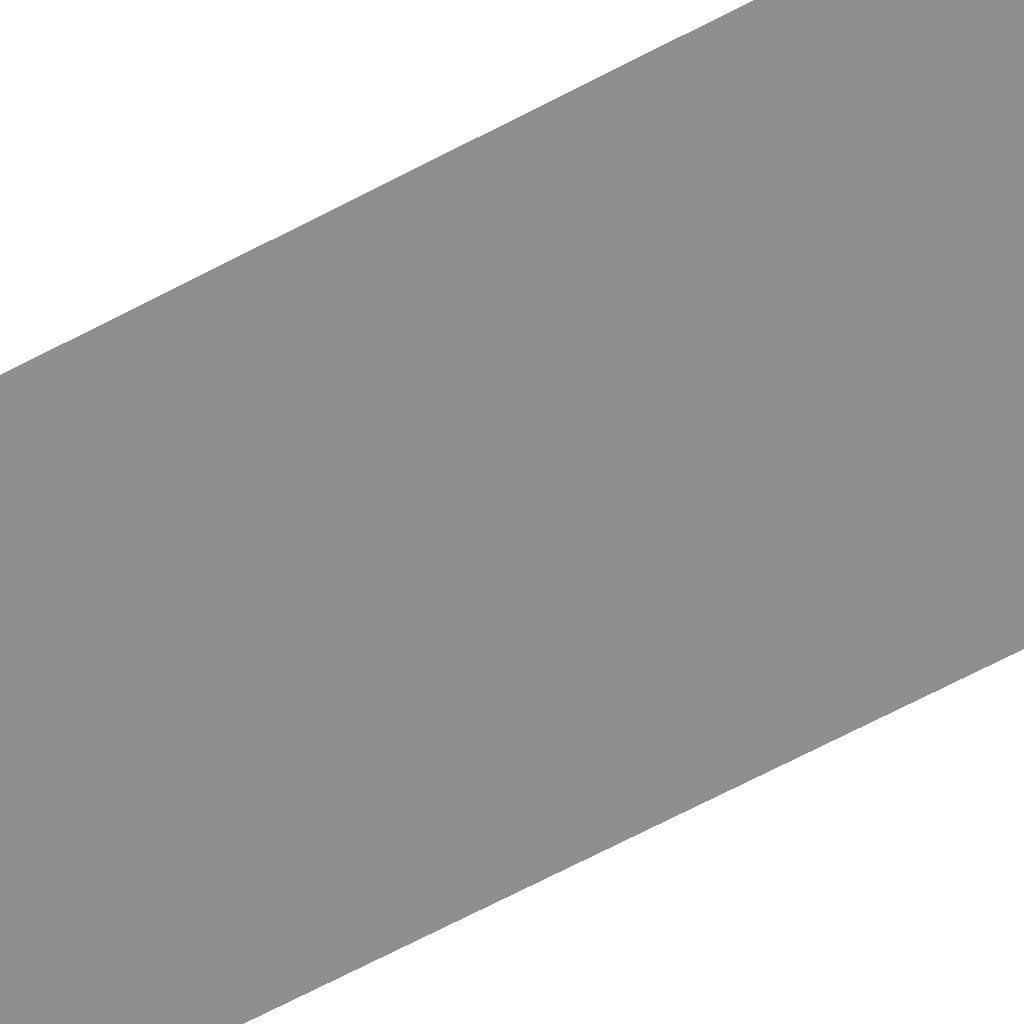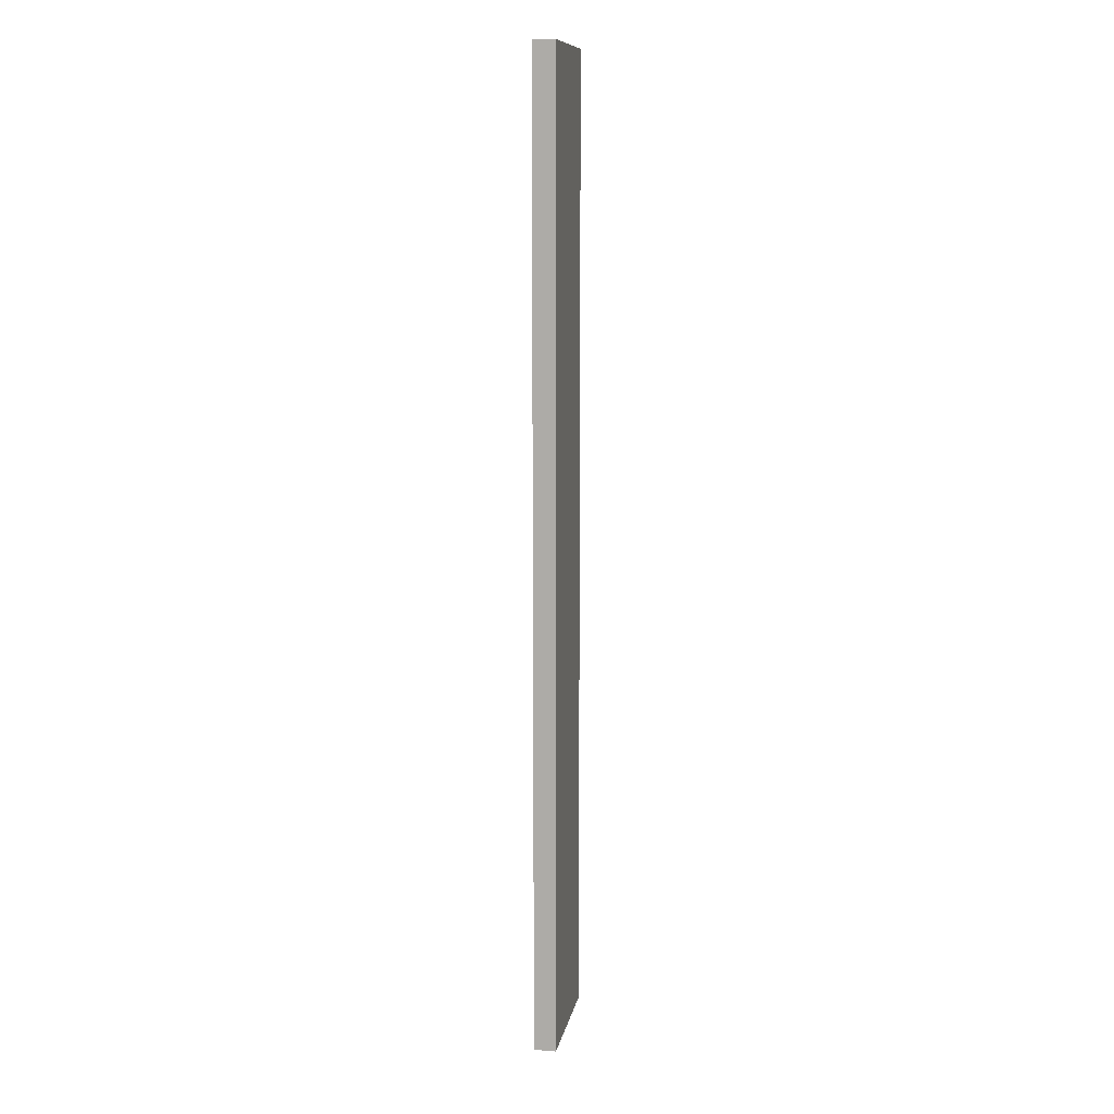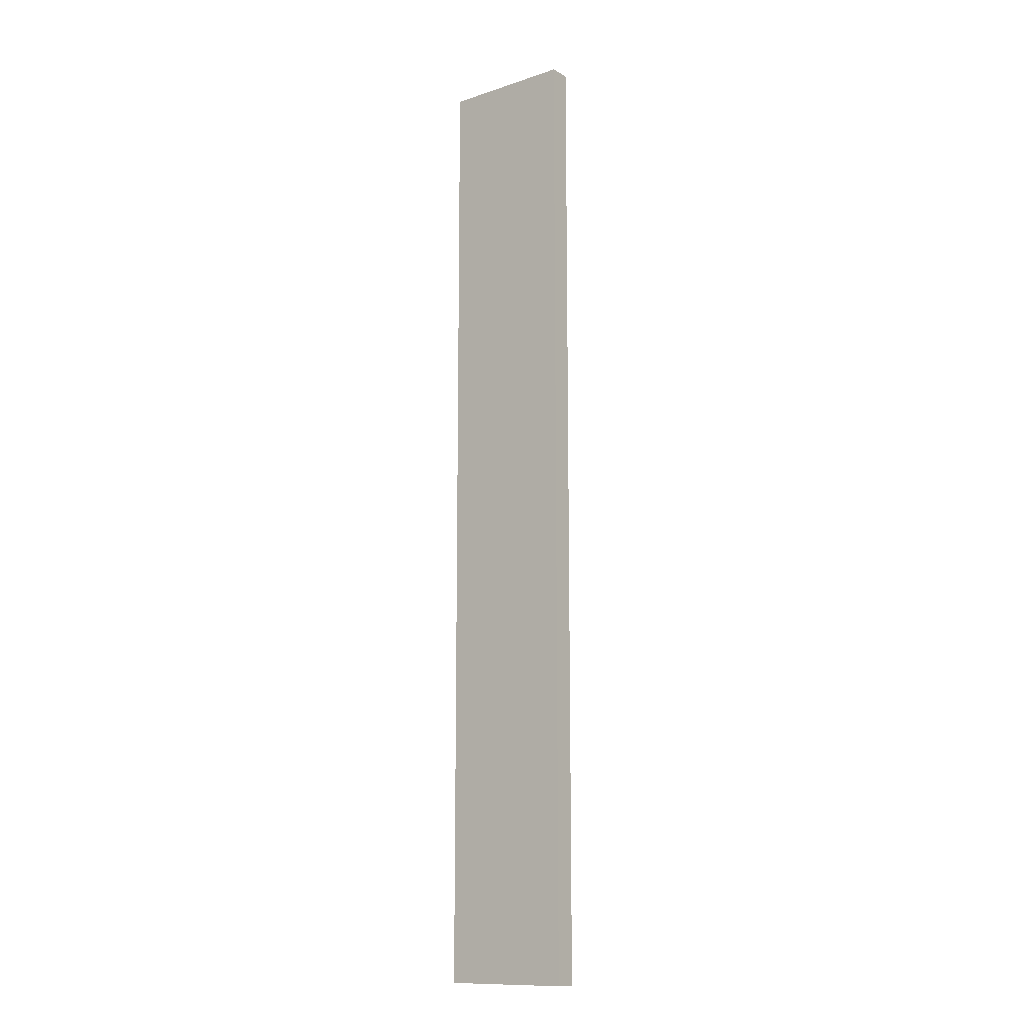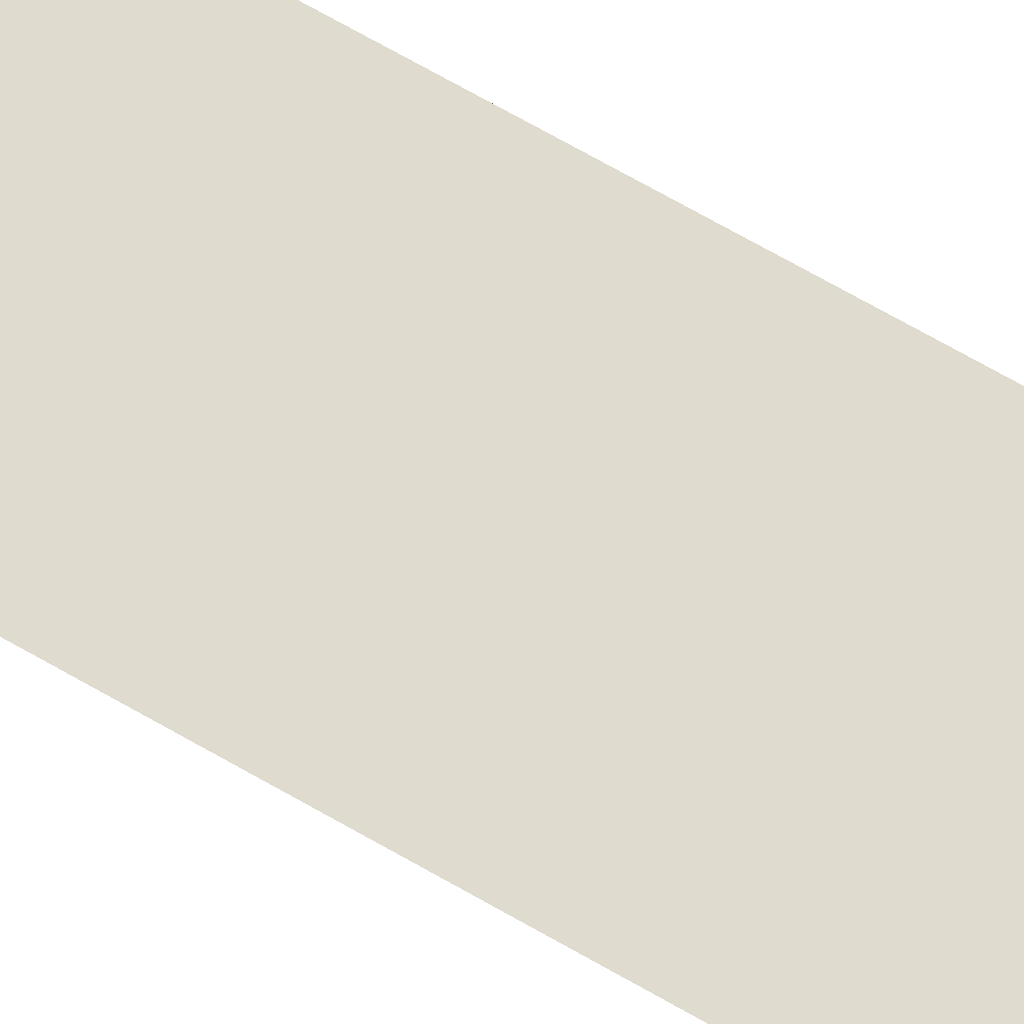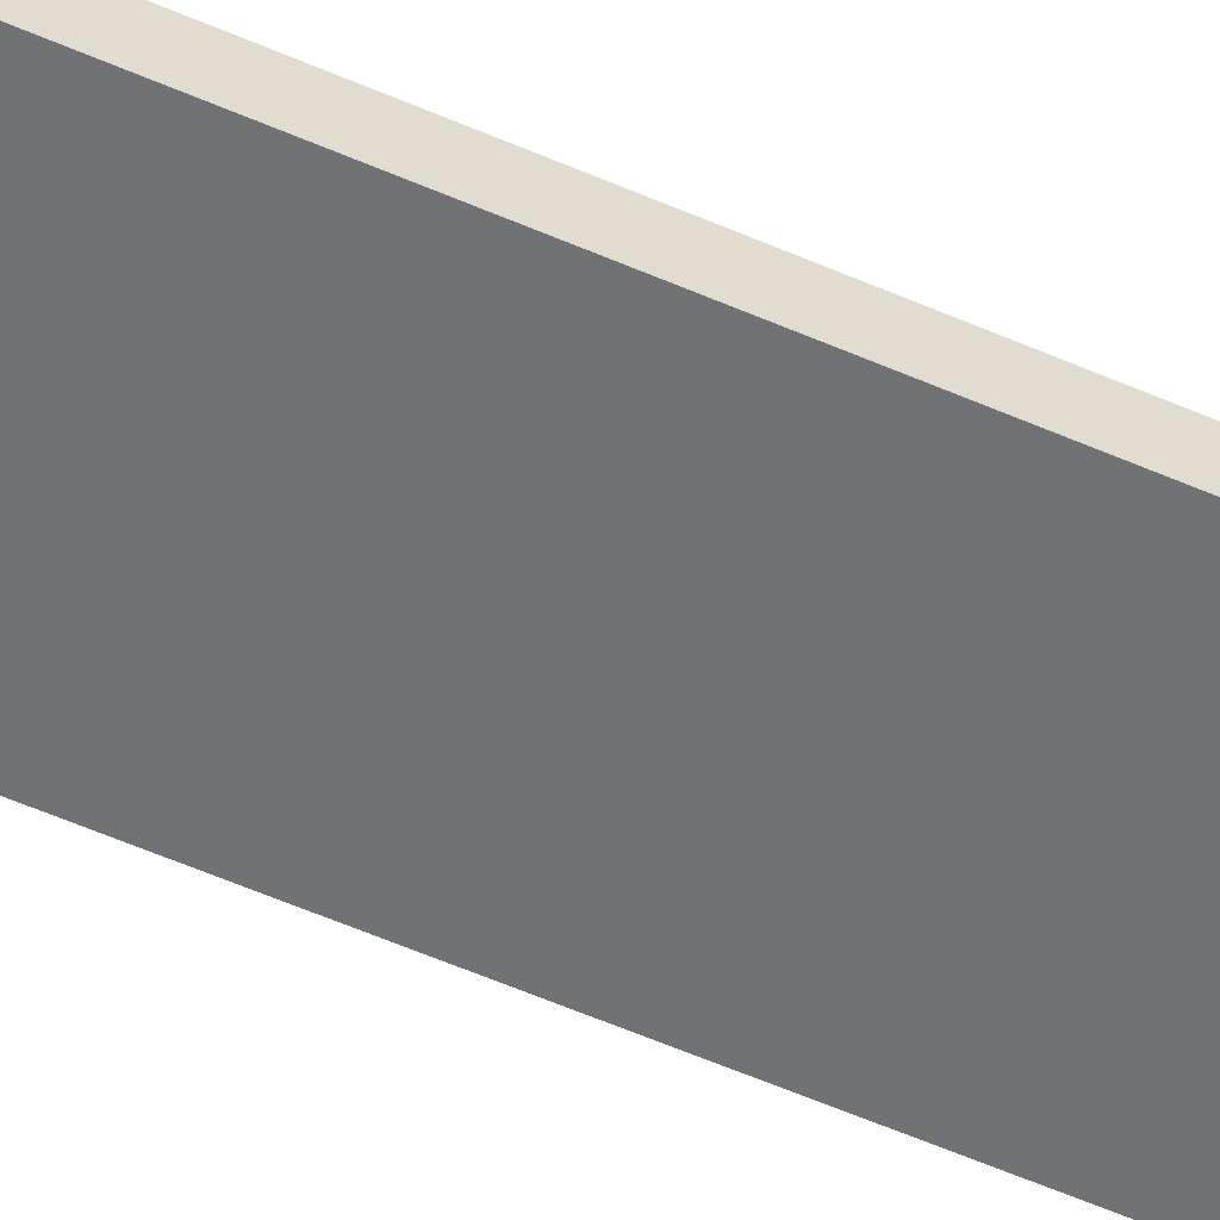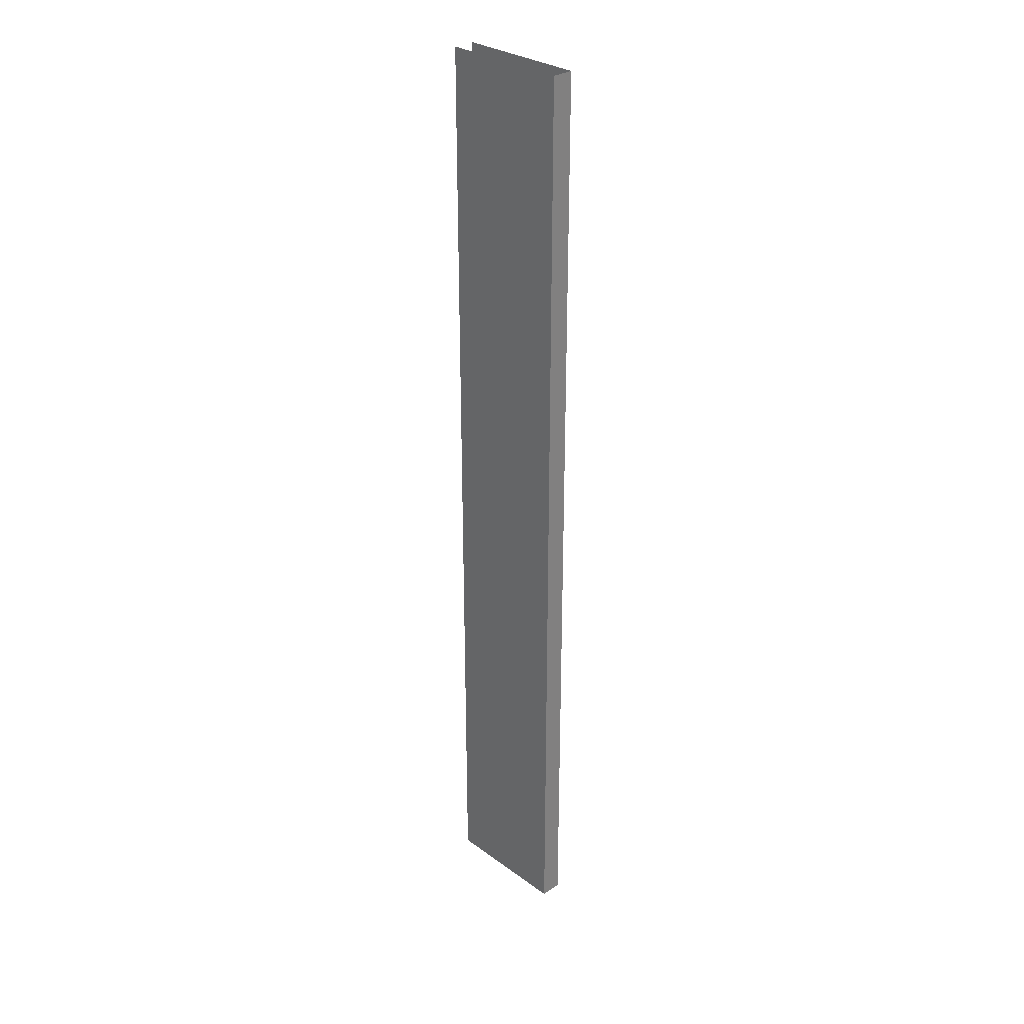
<metadata>
{"format":"obj","ext":"obj","renderer":"f3d","projection":"perspective","resolution":1024,"background":"white","views":[{"elev":-65.2,"azim":118.3,"up":"+Y"},{"elev":10.8,"azim":-79.6,"up":"+Z"},{"elev":-12.5,"azim":-142.4,"up":"+Z"},{"elev":70.3,"azim":119.8,"up":"+Y"},{"elev":-55.6,"azim":-114.9,"up":"+Y"},{"elev":30.1,"azim":-133.7,"up":"+Z"}]}
</metadata>
<code>
o B_1_2/B_1_1_2/mesh15/mesh15-geometry#mesh15-geometry
v 0.7286 0.5493 0.4384
v 0.7286 0.5493 -0.3963
v 0.6148 0.5493 0.4384
v 0.6148 0.5493 -0.3963
v 0.6148 0.5303 -0.3963
v 0.6148 0.5303 0.4384
v 0.7286 0.5303 -0.3963
v 0.7286 0.5303 0.4384
f 1 2 3
f 4 3 2
f 4 5 3
f 6 3 5
f 5 7 6
f 8 6 7
f 3 2 1
f 2 3 4
f 3 5 4
f 5 3 6
f 6 7 5
f 7 6 8

</code>
